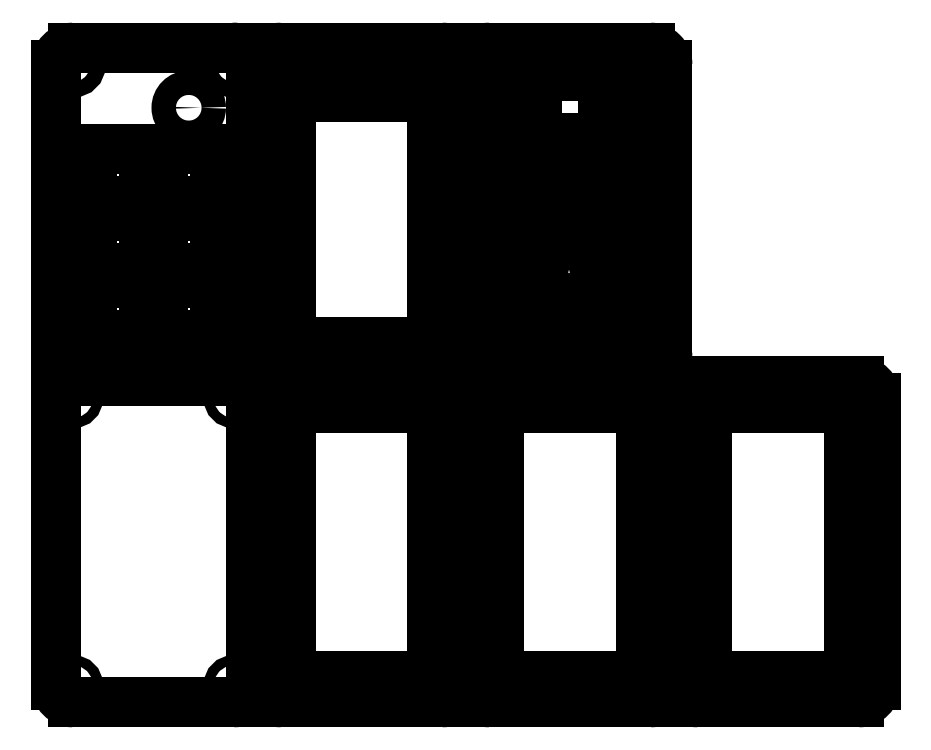
<metadata>
{"format":"dxf","ext":"dxf","renderer":"ezdxf+matplotlib","layout":"modelspace","background":"white","min_lineweight":24,"dpi":150}
</metadata>
<code>
0
SECTION
2
ENTITIES
0
LINE
8
0
10
-71.2
20
10.6
30
0
11
-57.5
21
10.6
31
0
0
LINE
8
0
10
-57.5
20
10.6
30
0
11
-57.5
21
24.3
31
0
0
LINE
8
0
10
-57.5
20
24.3
30
0
11
-71.2
21
24.3
31
0
0
LINE
8
0
10
-71.2
20
24.3
30
0
11
-71.2
21
10.6
31
0
0
LINE
8
0
10
-57.5
20
28.3
30
0
11
-71.2
21
28.3
31
0
0
LINE
8
0
10
-71.2
20
28.3
30
0
11
-71.2
21
42
31
0
0
LINE
8
0
10
-71.2
20
42
30
0
11
-57.5
21
42
31
0
0
LINE
8
0
10
-57.5
20
42
30
0
11
-57.5
21
28.3
31
0
0
LINE
8
0
10
-71.2
20
46
30
0
11
-57.5
21
46
31
0
0
LINE
8
0
10
-57.5
20
46
30
0
11
-57.5
21
59.7
31
0
0
LINE
8
0
10
-57.5
20
59.7
30
0
11
-71.2
21
59.7
31
0
0
LINE
8
0
10
-71.2
20
59.7
30
0
11
-71.2
21
46
31
0
0
LINE
8
0
10
-52.5
20
59.7
30
0
11
-38.8
21
59.7
31
0
0
LINE
8
0
10
-38.8
20
59.7
30
0
11
-38.8
21
46
31
0
0
LINE
8
0
10
-38.8
20
46
30
0
11
-52.5
21
46
31
0
0
LINE
8
0
10
-52.5
20
46
30
0
11
-52.5
21
59.7
31
0
0
LINE
8
0
10
-38.8
20
42
30
0
11
-52.5
21
42
31
0
0
LINE
8
0
10
-52.5
20
42
30
0
11
-52.5
21
28.3
31
0
0
LINE
8
0
10
-52.5
20
28.3
30
0
11
-38.8
21
28.3
31
0
0
LINE
8
0
10
-38.8
20
28.3
30
0
11
-38.8
21
42
31
0
0
LINE
8
0
10
-52.5
20
24.3
30
0
11
-38.8
21
24.3
31
0
0
LINE
8
0
10
-38.8
20
24.3
30
0
11
-38.8
21
10.6
31
0
0
LINE
8
0
10
-38.8
20
10.6
30
0
11
-52.5
21
10.6
31
0
0
LINE
8
0
10
-52.5
20
10.6
30
0
11
-52.5
21
24.3
31
0
0
CIRCLE
8
0
10
-45.65
20
70.55
30
0
40
3.23
0
LINE
8
0
10
-33.8
20
86.4
30
0
11
-76.2
21
86.4
31
0
0
LINE
8
0
10
76.2
20
-1.6
30
0
11
33.8
21
-1.6
31
0
0
LINE
8
0
10
131.2
20
-1.6
30
0
11
88.8
21
-1.6
31
0
0
LINE
8
0
10
21.2
20
-1.6
30
0
11
-21.2
21
-1.6
31
0
0
LINE
8
0
10
-33.8
20
-1.6
30
0
11
-76.2
21
-1.6
31
0
0
LINE
8
0
10
-4.5
20
86.4
30
0
11
-21.2
21
86.4
31
0
0
LINE
8
0
10
21.2
20
86.4
30
0
11
4.5
21
86.4
31
0
0
LINE
8
0
10
50.5
20
86.4
30
0
11
33.8
21
86.4
31
0
0
LINE
8
0
10
76.2
20
86.4
30
0
11
59.5
21
86.4
31
0
0
LINE
8
0
10
-80.7
20
81.9
30
0
11
-80.7
21
6.1
31
0
0
LINE
8
0
10
-25.7
20
81.9
30
0
11
-25.7
21
6.1
31
0
0
LINE
8
0
10
29.3
20
81.9
30
0
11
29.3
21
6.1
31
0
0
LINE
8
0
10
29.3
20
-6.1
30
0
11
29.3
21
-81.9
31
0
0
LINE
8
0
10
84.3
20
-6.1
30
0
11
84.3
21
-81.9
31
0
0
LINE
8
0
10
-25.7
20
-6.1
30
0
11
-25.7
21
-81.9
31
0
0
LINE
8
0
10
-80.7
20
-6.1
30
0
11
-80.7
21
-81.9
31
0
0
LINE
8
0
10
-76.2
20
1.6
30
0
11
-33.8
21
1.6
31
0
0
LINE
8
0
10
-21.2
20
1.6
30
0
11
21.2
21
1.6
31
0
0
LINE
8
0
10
33.8
20
1.6
30
0
11
76.2
21
1.6
31
0
0
LINE
8
0
10
33.8
20
-86.4
30
0
11
76.2
21
-86.4
31
0
0
LINE
8
0
10
88.8
20
-86.4
30
0
11
131.2
21
-86.4
31
0
0
LINE
8
0
10
-21.2
20
-86.4
30
0
11
21.2
21
-86.4
31
0
0
LINE
8
0
10
-76.2
20
-86.4
30
0
11
-33.8
21
-86.4
31
0
0
LINE
8
0
10
-29.3
20
6.1
30
0
11
-29.3
21
81.9
31
0
0
LINE
8
0
10
25.7
20
6.1
30
0
11
25.7
21
81.9
31
0
0
LINE
8
0
10
80.7
20
6.1
30
0
11
80.7
21
81.9
31
0
0
LINE
8
0
10
80.7
20
-81.9
30
0
11
80.7
21
-6.1
31
0
0
LINE
8
0
10
135.7
20
-81.9
30
0
11
135.7
21
-6.1
31
0
0
LINE
8
0
10
25.7
20
-81.9
30
0
11
25.7
21
-6.1
31
0
0
LINE
8
0
10
-29.3
20
-81.9
30
0
11
-29.3
21
-6.1
31
0
0
CIRCLE
8
0
10
-76.2
20
6.1
30
0
40
2
0
CIRCLE
8
0
10
-21.2
20
6.1
30
0
40
2
0
CIRCLE
8
0
10
33.8
20
6.1
30
0
40
2
0
CIRCLE
8
0
10
33.8
20
-81.9
30
0
40
2
0
CIRCLE
8
0
10
88.8
20
-81.9
30
0
40
2
0
CIRCLE
8
0
10
-21.2
20
-81.9
30
0
40
1.3
0
CIRCLE
8
0
10
-76.2
20
-81.9
30
0
40
1.3
0
CIRCLE
8
0
10
-33.8
20
6.1
30
0
40
2
0
CIRCLE
8
0
10
21.2
20
6.1
30
0
40
2
0
CIRCLE
8
0
10
76.2
20
6.1
30
0
40
2
0
CIRCLE
8
0
10
76.2
20
-81.9
30
0
40
2
0
CIRCLE
8
0
10
131.2
20
-81.9
30
0
40
2
0
CIRCLE
8
0
10
21.2
20
-81.9
30
0
40
1.3
0
CIRCLE
8
0
10
-33.8
20
-81.9
30
0
40
1.3
0
CIRCLE
8
0
10
-33.8
20
81.9
30
0
40
2
0
CIRCLE
8
0
10
21.2
20
81.9
30
0
40
2
0
CIRCLE
8
0
10
76.2
20
81.9
30
0
40
2
0
CIRCLE
8
0
10
76.2
20
-6.1
30
0
40
2
0
CIRCLE
8
0
10
131.2
20
-6.1
30
0
40
2
0
CIRCLE
8
0
10
21.2
20
-6.1
30
0
40
1.3
0
CIRCLE
8
0
10
-33.8
20
-6.1
30
0
40
1.3
0
CIRCLE
8
0
10
-76.2
20
81.9
30
0
40
2
0
CIRCLE
8
0
10
-21.2
20
81.9
30
0
40
2
0
CIRCLE
8
0
10
33.8
20
81.9
30
0
40
2
0
CIRCLE
8
0
10
33.8
20
-6.1
30
0
40
2
0
CIRCLE
8
0
10
88.8
20
-6.1
30
0
40
2
0
CIRCLE
8
0
10
-21.2
20
-6.1
30
0
40
1.3
0
CIRCLE
8
0
10
-76.2
20
-6.1
30
0
40
1.3
0
LINE
8
0
10
17.7
20
-8.6
30
0
11
-17.7
21
-8.6
31
0
0
LINE
8
0
10
-18.7
20
-9.6
30
0
11
-18.7
21
-78.4
31
0
0
LINE
8
0
10
-17.7
20
-79.4
30
0
11
17.7
21
-79.4
31
0
0
LINE
8
0
10
18.7
20
-78.4
30
0
11
18.7
21
-9.6
31
0
0
LINE
8
0
10
72.7
20
-8.6
30
0
11
37.3
21
-8.6
31
0
0
LINE
8
0
10
127.7
20
-8.6
30
0
11
92.3
21
-8.6
31
0
0
LINE
8
0
10
36.3
20
-9.6
30
0
11
36.3
21
-78.4
31
0
0
LINE
8
0
10
91.3
20
-9.6
30
0
11
91.3
21
-78.4
31
0
0
LINE
8
0
10
37.3
20
-79.4
30
0
11
72.7
21
-79.4
31
0
0
LINE
8
0
10
92.3
20
-79.4
30
0
11
127.7
21
-79.4
31
0
0
LINE
8
0
10
73.7
20
-78.4
30
0
11
73.7
21
-9.6
31
0
0
LINE
8
0
10
128.7
20
-78.4
30
0
11
128.7
21
-9.6
31
0
0
LINE
8
0
10
46.2
20
79.4
30
0
11
37.3
21
79.4
31
0
0
LINE
8
0
10
72.7
20
79.4
30
0
11
63.8
21
79.4
31
0
0
LINE
8
0
10
36.3
20
78.4
30
0
11
36.3
21
9.6
31
0
0
LINE
8
0
10
37.3
20
8.6
30
0
11
72.7
21
8.6
31
0
0
LINE
8
0
10
73.7
20
9.6
30
0
11
73.7
21
78.4
31
0
0
LINE
8
0
10
-8.8
20
79.4
30
0
11
-17.7
21
79.4
31
0
0
LINE
8
0
10
17.7
20
79.4
30
0
11
8.8
21
79.4
31
0
0
LINE
8
0
10
-18.7
20
78.4
30
0
11
-18.7
21
9.6
31
0
0
LINE
8
0
10
-17.7
20
8.6
30
0
11
17.7
21
8.6
31
0
0
LINE
8
0
10
18.7
20
9.6
30
0
11
18.7
21
78.4
31
0
0
ARC
8
0
10
37.3
20
78.4
30
0
40
1
50
90
51
180
0
ARC
8
0
10
72.7
20
78.4
30
0
40
1
50
0
51
90
0
ARC
8
0
10
72.7
20
9.6
30
0
40
1
50
270
51
0
0
ARC
8
0
10
37.3
20
9.6
30
0
40
1
50
180
51
270
0
ARC
8
0
10
72.7
20
-9.6
30
0
40
1
50
0
51
90
0
ARC
8
0
10
127.7
20
-9.6
30
0
40
1
50
0
51
90
0
ARC
8
0
10
37.3
20
-9.6
30
0
40
1
50
90
51
180
0
ARC
8
0
10
92.3
20
-9.6
30
0
40
1
50
90
51
180
0
ARC
8
0
10
72.7
20
-78.4
30
0
40
1
50
270
51
0
0
ARC
8
0
10
127.7
20
-78.4
30
0
40
1
50
270
51
0
0
ARC
8
0
10
37.3
20
-78.4
30
0
40
1
50
180
51
270
0
ARC
8
0
10
92.3
20
-78.4
30
0
40
1
50
180
51
270
0
ARC
8
0
10
17.7
20
-78.4
30
0
40
1
50
270
51
0
0
ARC
8
0
10
-17.7
20
-78.4
30
0
40
1
50
180
51
270
0
ARC
8
0
10
-17.7
20
-9.6
30
0
40
1
50
90
51
180
0
ARC
8
0
10
17.7
20
-9.6
30
0
40
1
50
0
51
90
0
CIRCLE
8
0
10
54.8
20
43.6
30
0
40
3.2
0
CIRCLE
8
0
10
54.73
20
27.22
30
0
40
3.2
0
LINE
8
0
10
4.5
20
84.9
30
0
11
4.5
21
83.5
31
0
0
LINE
8
0
10
59.5
20
84.9
30
0
11
59.5
21
83.5
31
0
0
LINE
8
0
10
-4.5
20
83.5
30
0
11
-4.5
21
84.9
31
0
0
LINE
8
0
10
50.5
20
83.5
30
0
11
50.5
21
84.9
31
0
0
LINE
8
0
10
50.5
20
83.5
30
0
11
46.2
21
83.5
31
0
0
LINE
8
0
10
63.8
20
83.5
30
0
11
59.5
21
83.5
31
0
0
LINE
8
0
10
-8.8
20
79.4
30
0
11
-8.8
21
73.5
31
0
0
LINE
8
0
10
46.2
20
83.5
30
0
11
46.2
21
78.9
31
0
0
LINE
8
0
10
46.2
20
78.9
30
0
11
46.2
21
62.5
31
0
0
LINE
8
0
10
46.2
20
62.5
30
0
11
63.8
21
62.5
31
0
0
LINE
8
0
10
8.8
20
73.5
30
0
11
8.8
21
79.4
31
0
0
LINE
8
0
10
63.8
20
62.5
30
0
11
63.8
21
78.9
31
0
0
LINE
8
0
10
63.8
20
78.9
30
0
11
63.8
21
83.5
31
0
0
LINE
8
0
10
65
20
59.05
30
0
11
45
21
59.05
31
0
0
LINE
8
0
10
45
20
59.05
30
0
11
45
21
12.55
31
0
0
LINE
8
0
10
45
20
12.55
30
0
11
65
21
12.55
31
0
0
LINE
8
0
10
65
20
12.55
30
0
11
65
21
59.05
31
0
0
LINE
8
0
10
50.5
20
84.9
30
0
11
59.5
21
84.9
31
0
0
LINE
8
0
10
-4.5
20
84.9
30
0
11
4.5
21
84.9
31
0
0
LINE
8
0
10
-4.5
20
83.5
30
0
11
-4.5
21
79.1
31
0
0
LINE
8
0
10
-4.5
20
79.1
30
0
11
4.5
21
79.1
31
0
0
LINE
8
0
10
4.5
20
79.1
30
0
11
4.5
21
83.5
31
0
0
LINE
8
0
10
50.5
20
83.5
30
0
11
50.5
21
78.9
31
0
0
LINE
8
0
10
50.5
20
78.9
30
0
11
59.5
21
78.9
31
0
0
LINE
8
0
10
59.5
20
78.9
30
0
11
59.5
21
83.5
31
0
0
LINE
8
0
10
18.7
20
73.5
30
0
11
23.7
21
73.5
31
0
0
LINE
8
0
10
23.7
20
64.9
30
0
11
18.7
21
64.9
31
0
0
ARC
8
0
10
-17.7
20
78.4
30
0
40
1
50
90
51
180
0
ARC
8
0
10
17.7
20
78.4
30
0
40
1
50
0
51
90
0
ARC
8
0
10
17.7
20
9.6
30
0
40
1
50
270
51
0
0
ARC
8
0
10
-17.7
20
9.6
30
0
40
1
50
180
51
270
0
LINE
8
0
10
-4.5
20
84.9
30
0
11
-4.5
21
86.4
31
0
0
LINE
8
0
10
-4.5
20
86.4
30
0
11
4.5
21
86.4
31
0
0
LINE
8
0
10
4.5
20
86.4
30
0
11
4.5
21
84.9
31
0
0
LINE
8
0
10
50.5
20
84.9
30
0
11
50.5
21
86.4
31
0
0
LINE
8
0
10
50.5
20
86.4
30
0
11
59.5
21
86.4
31
0
0
LINE
8
0
10
59.5
20
86.4
30
0
11
59.5
21
84.9
31
0
0
LINE
8
0
10
25.7
20
71
30
0
11
23.7
21
71
31
0
0
LINE
8
0
10
23.7
20
71
30
0
11
23.7
21
73.5
31
0
0
LINE
8
0
10
23.7
20
64.9
30
0
11
23.7
21
67.4
31
0
0
LINE
8
0
10
23.7
20
67.4
30
0
11
25.7
21
67.4
31
0
0
ARC
8
0
10
-76.2
20
6.1
30
0
40
4.5
50
181
51
270
0
ARC
8
0
10
-33.8
20
6.1
30
0
40
4.5
50
270
51
0
0
ARC
8
0
10
-33.8
20
81.9
30
0
40
4.5
50
1.507
51
92.79
0
ARC
8
0
10
-76.2
20
81.9
30
0
40
4.5
50
90
51
180
0
ARC
8
0
10
-21.2
20
81.9
30
0
40
4.5
50
90
51
180
0
ARC
8
0
10
21.2
20
81.9
30
0
40
4.5
50
0
51
90
0
ARC
8
0
10
21.2
20
6.1
30
0
40
4.5
50
270
51
0
0
ARC
8
0
10
-21.2
20
6.1
30
0
40
4.5
50
180
51
270
0
ARC
8
0
10
-76.2
20
-6.1
30
0
40
4.5
50
90
51
180
0
ARC
8
0
10
-33.8
20
-6.1
30
0
40
4.5
50
0
51
90
0
ARC
8
0
10
-33.8
20
-81.9
30
0
40
4.5
50
270
51
0
0
ARC
8
0
10
-76.2
20
-81.9
30
0
40
4.5
50
180
51
270
0
ARC
8
0
10
-21.2
20
-81.9
30
0
40
4.5
50
180
51
270
0
ARC
8
0
10
21.2
20
-81.9
30
0
40
4.5
50
270
51
0
0
ARC
8
0
10
21.2
20
-6.1
30
0
40
4.5
50
0
51
90
0
ARC
8
0
10
-21.2
20
-6.1
30
0
40
4.5
50
90
51
180
0
ARC
8
0
10
33.8
20
-6.1
30
0
40
4.5
50
90
51
180
0
ARC
8
0
10
88.8
20
-6.1
30
0
40
4.5
50
90
51
180
0
ARC
8
0
10
76.2
20
-6.1
30
0
40
4.5
50
0
51
90
0
ARC
8
0
10
131.2
20
-6.1
30
0
40
4.5
50
0
51
90
0
ARC
8
0
10
76.2
20
-81.9
30
0
40
4.5
50
270
51
0
0
ARC
8
0
10
131.2
20
-81.9
30
0
40
4.5
50
270
51
0
0
ARC
8
0
10
33.8
20
-81.9
30
0
40
4.5
50
180
51
270
0
ARC
8
0
10
88.8
20
-81.9
30
0
40
4.5
50
180
51
270
0
ARC
8
0
10
33.8
20
6.1
30
0
40
4.5
50
180
51
270
0
ARC
8
0
10
76.2
20
6.1
30
0
40
4.5
50
270
51
0
0
ARC
8
0
10
76.2
20
81.9
30
0
40
4.5
50
0
51
90
0
ARC
8
0
10
33.8
20
81.9
30
0
40
4.5
50
90
51
180
0
LINE
8
0
10
-8.8
20
73.5
30
0
11
8.8
21
73.5
31
0
0
LINE
8
0
10
48.74
20
47.1
30
0
11
48.74
21
40.1
31
0
0
LINE
8
0
10
48.74
20
40.1
30
0
11
54.8
21
36.6
31
0
0
LINE
8
0
10
54.8
20
36.6
30
0
11
60.86
21
40.1
31
0
0
LINE
8
0
10
60.86
20
40.1
30
0
11
60.86
21
47.1
31
0
0
LINE
8
0
10
60.86
20
47.1
30
0
11
54.8
21
50.6
31
0
0
LINE
8
0
10
54.8
20
50.6
30
0
11
48.74
21
47.1
31
0
0
LINE
8
0
10
47.8
20
31.22
30
0
11
47.8
21
23.22
31
0
0
LINE
8
0
10
47.8
20
23.22
30
0
11
54.73
21
19.22
31
0
0
LINE
8
0
10
54.73
20
19.22
30
0
11
61.66
21
23.22
31
0
0
LINE
8
0
10
61.66
20
23.22
30
0
11
61.66
21
31.22
31
0
0
LINE
8
0
10
61.66
20
31.22
30
0
11
54.73
21
35.22
31
0
0
LINE
8
0
10
54.73
20
35.22
30
0
11
47.8
21
31.22
31
0
0
ENDSEC
0
EOF

</code>
